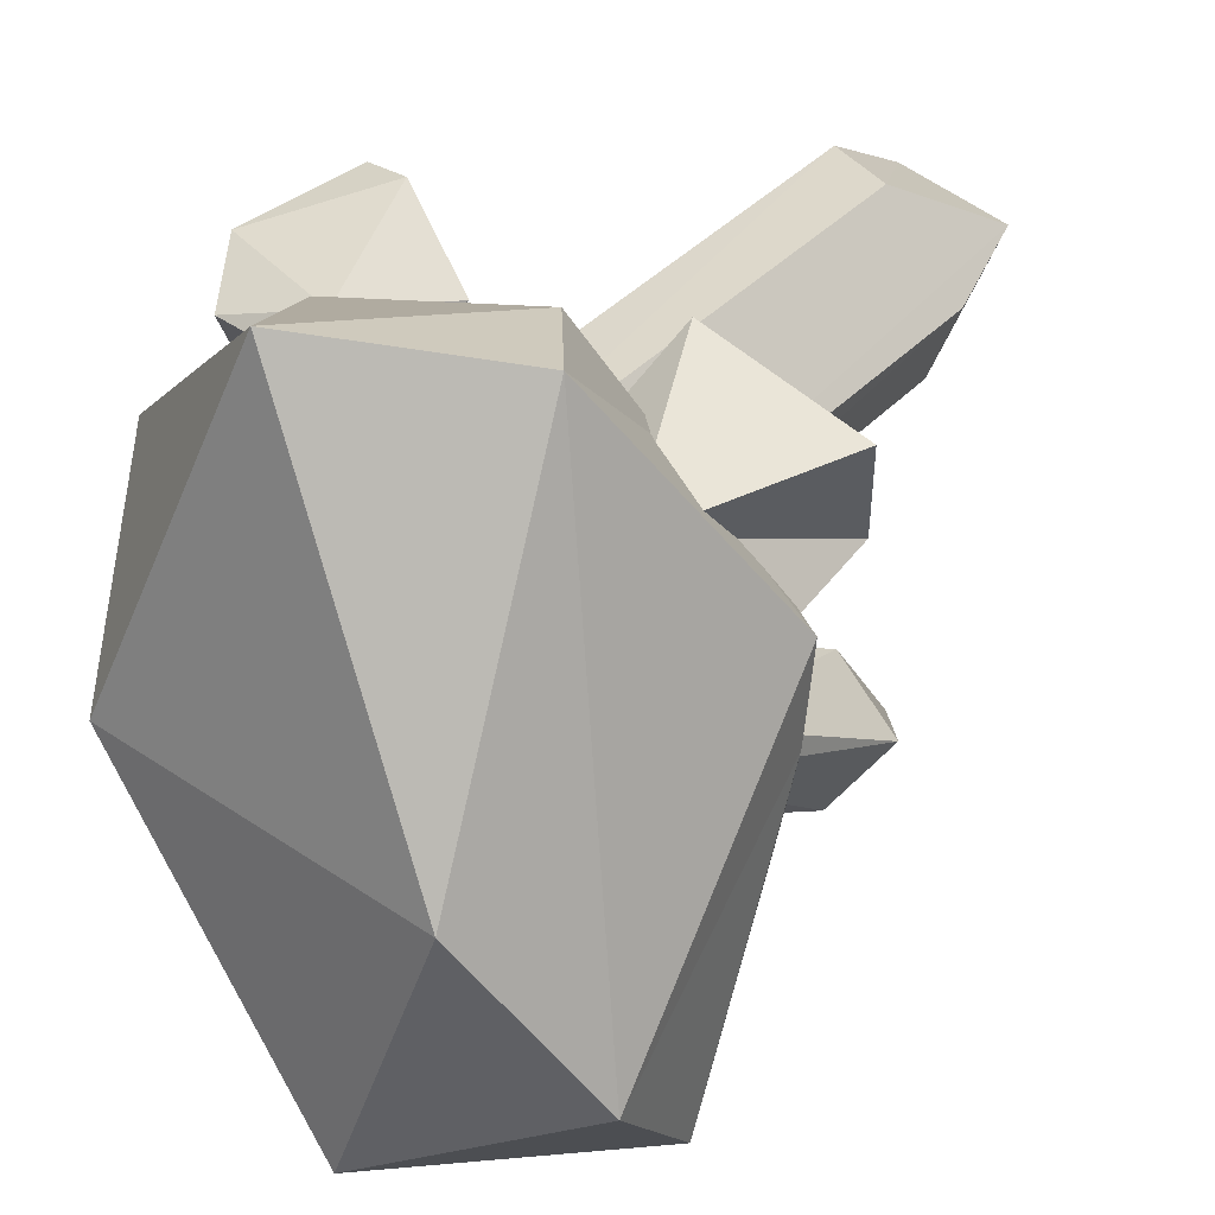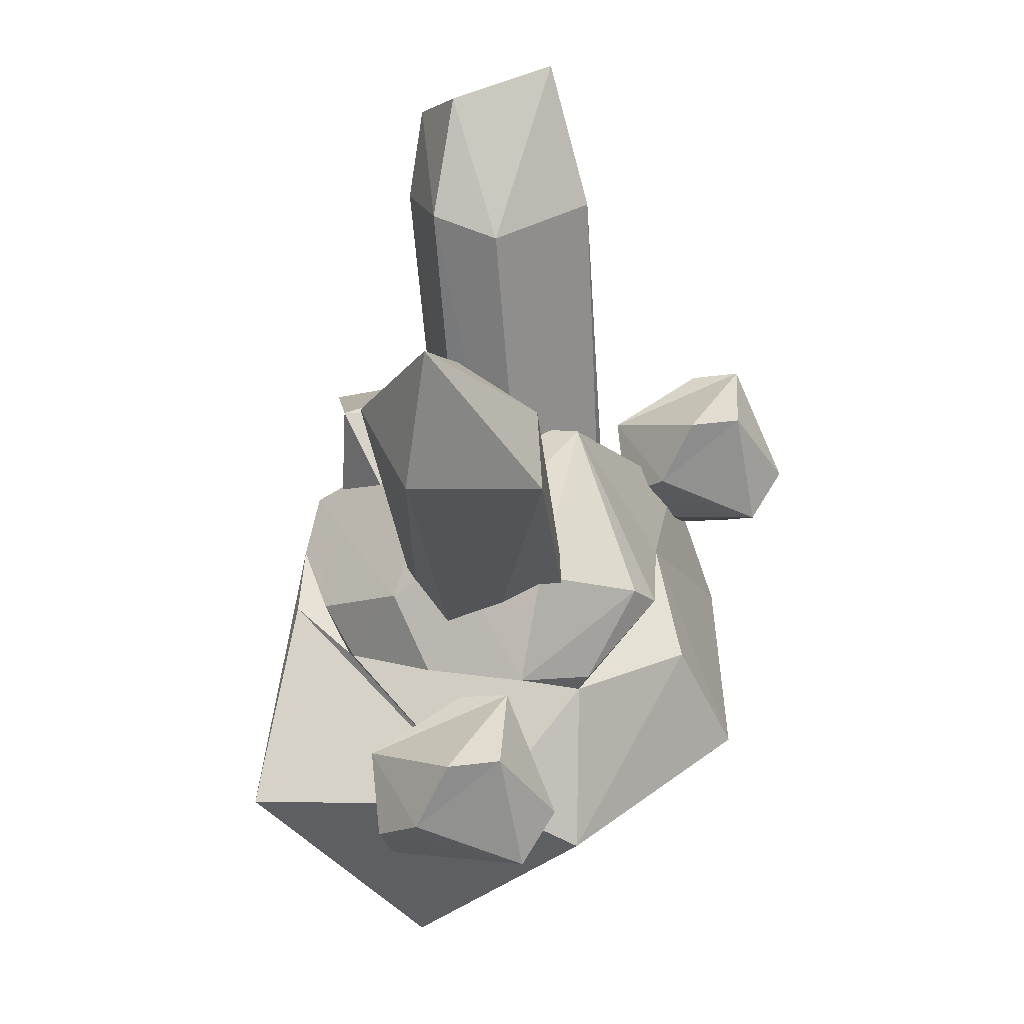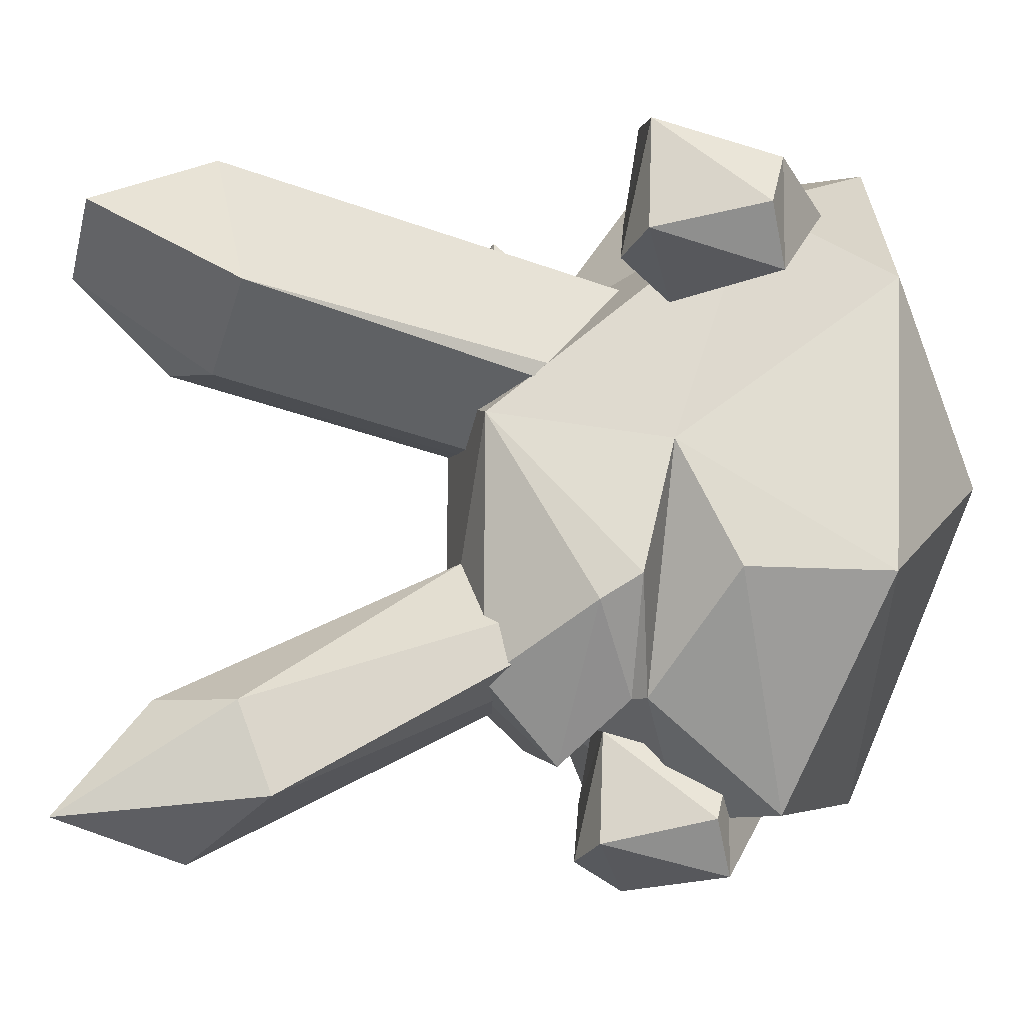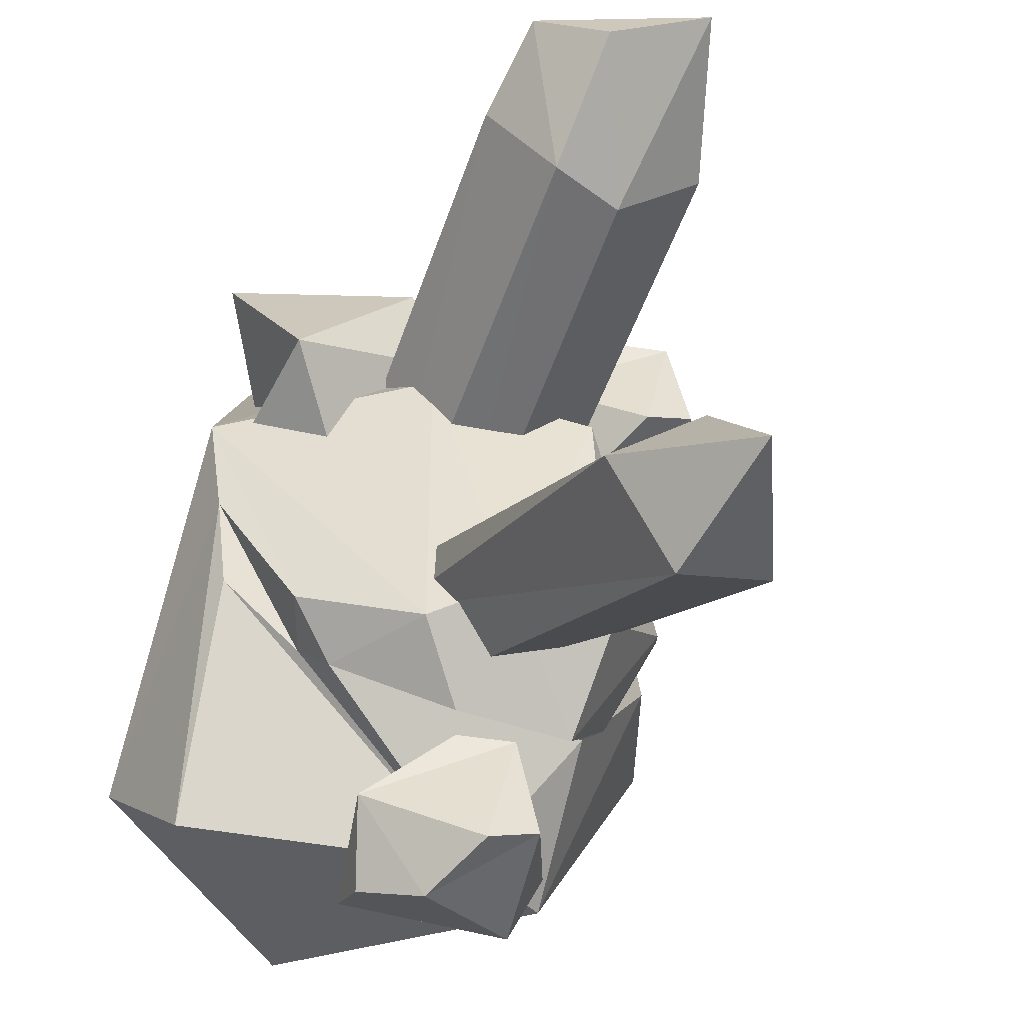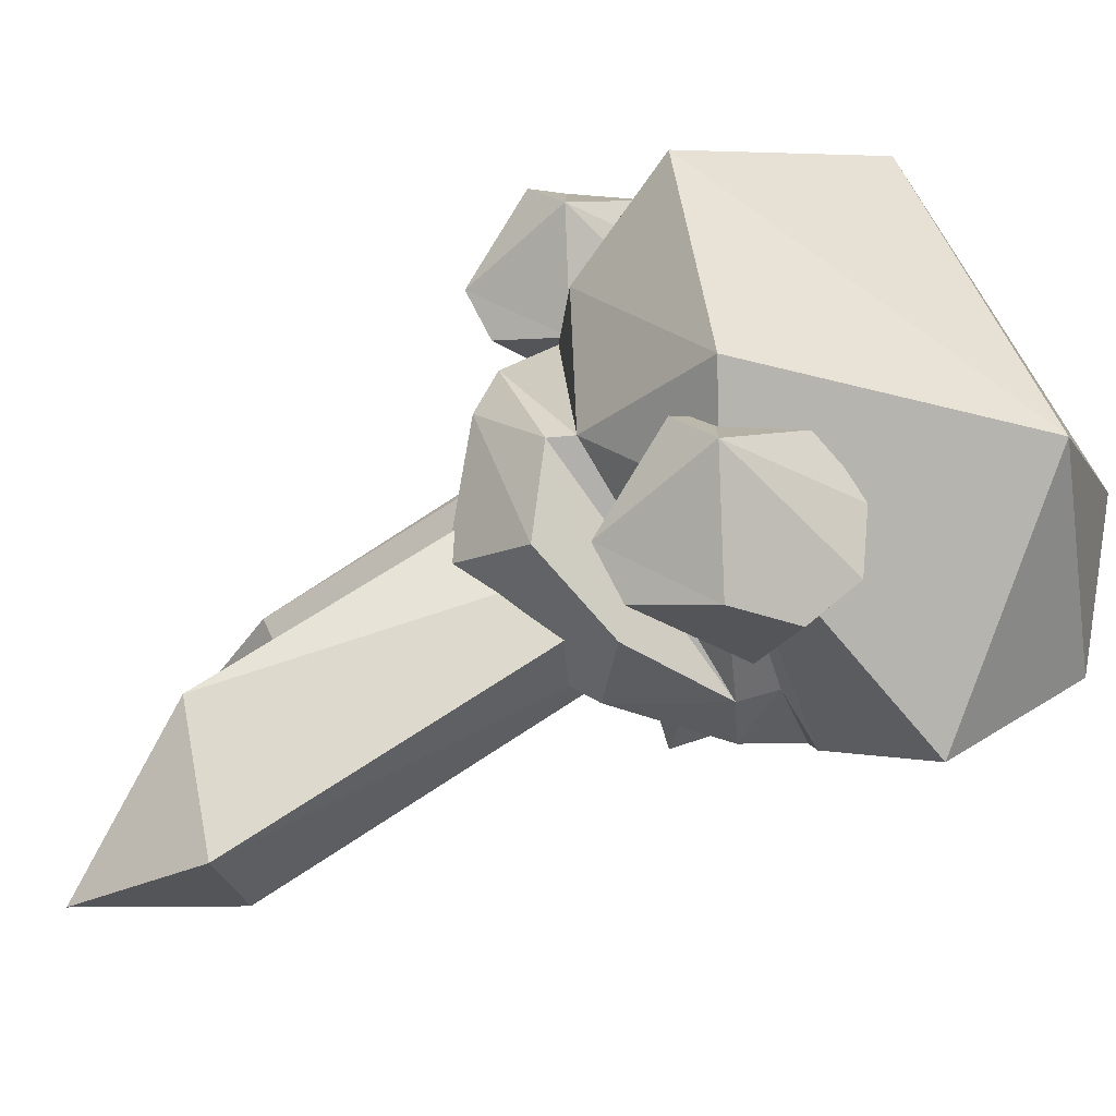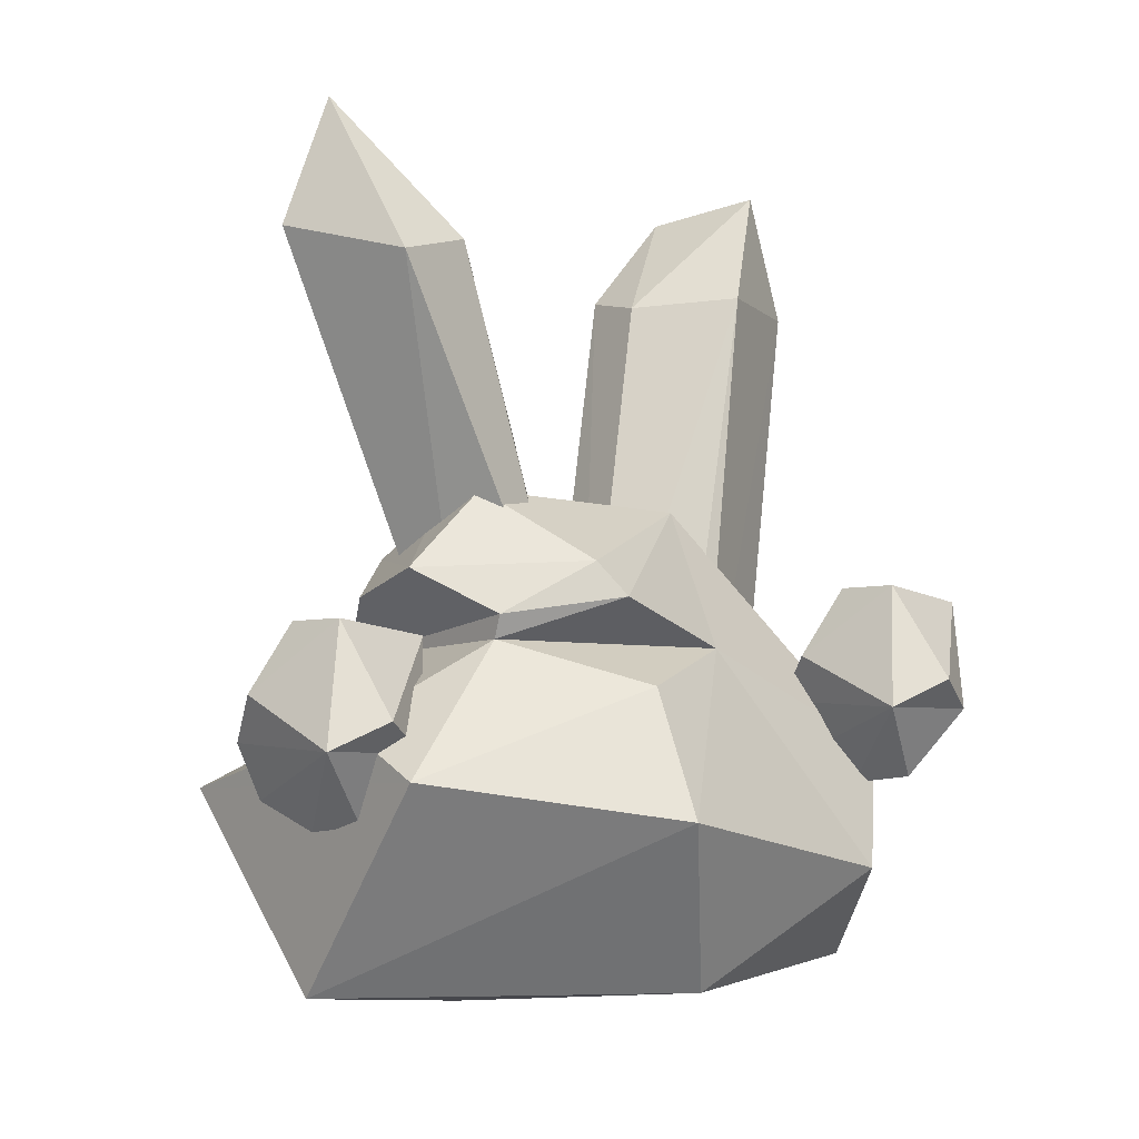
<metadata>
{"format":"obj","ext":"obj","renderer":"f3d","projection":"perspective","resolution":1024,"background":"white","views":[{"elev":25.5,"azim":34.1,"up":"+Z"},{"elev":42.8,"azim":-166.7,"up":"+Y"},{"elev":-4.5,"azim":-118.5,"up":"+Z"},{"elev":-41.8,"azim":151.8,"up":"+Z"},{"elev":-77.5,"azim":-62.3,"up":"+Z"},{"elev":-3.8,"azim":-127.3,"up":"+Y"}]}
</metadata>
<code>
v -7.441 27.62 7.463
v 5.485 78.77 29.98
v -1.187 79.12 18.26
v 12.45 29.05 8.222
v 18.77 84.17 24.26
v 12.75 74.46 29.18
v -2.772 20.43 15.63
v -7.608 24.75 3.843
v 0.1989 28.84 -1.464
v 6.826 26.16 -1.731
v 1.705 19.42 3.278
v 19.2 76.06 19.67
v 14.17 79.85 11.36
v 4.544 91.44 25.15
v 5.375 23.4 16.64
v -0.5437 16.3 13.34
v 7.203 78.45 10.81
v 13.98 89.38 19.67
v -4.774 18.98 6.164
v 12.25 47.07 26.31
v 29.86 43.35 21.61
v 6.243 32.95 13.65
v 16.76 42.5 2.339
v 25.56 32.73 6.485
v 19.29 27.99 17.46
v 25.47 50.71 10.63
v 7.987 47.77 17.67
v 3.763 85.14 -18.5
v 2.293 55.74 -5.864
v 11.06 47.34 -7.727
v 5.235 30.5 -10.67
v -5.814 35.99 -6.039
v -6.325 78.17 -26.59
v 11.05 42.75 -10.41
v 1.283 33.83 0.3227
v 5.082 81.38 -32.87
v -3.964 80.36 -18.43
v 4.141 94.16 -28.43
v 11.81 82.5 -24.28
v 4.451 37.37 -36.5
v -1.628 42.95 -21.31
v 3.585 41.08 -21.1
v 11.55 37.97 -28.36
v -6.216 32.1 -24.61
v 7.222 26.86 -26.66
v -6.457 32.19 -34.72
v -2.421 25.4 -28.61
v -8.69 34.92 -29.23
v -3.319 44.26 -31.54
v 9.091 32.95 -34.9
v 4.094 24.71 -29.75
v 1.772 44.11 -33.4
v 8.363 27.56 -32.82
v -11.37 41.55 17.59
v -17.45 47.12 32.78
v -12.23 45.26 32.99
v -4.268 42.14 25.73
v -22.03 36.27 29.48
v -8.596 31.03 27.43
v -22.28 36.37 19.36
v -18.24 29.57 25.48
v -24.51 39.1 24.85
v -19.14 48.43 22.55
v -6.727 37.13 19.18
v -11.72 28.88 24.33
v -14.05 48.29 20.68
v -7.455 31.74 21.27
v 6.458 46.8 -23.18
v 11.69 50.97 -17.33
v 16.47 41.29 -17.99
v 24.79 28.4 -30.19
v -24.31 25.9 -7.021
v -3.895 49.1 -24.46
v 2.099 10.21 34.77
v 25.84 37.7 -9.148
v -11.22 32.32 27.56
v 6.755 9.099 -28.68
v 18.81 6.204 -3.247
v 10.84 32.51 31.13
v -14.36 9.496 1.699
v 14.27 41.3 18.39
v -2.852 55.94 7.682
v -12.94 49.84 -9.583
v -18.05 20.7 20.59
v 27.1 15.6 -19.87
v -11.13 29.55 -28.98
v -8.809 42.48 -18.25
v -4.062 56.75 -16.61
v 5.723 55.6 -14.85
v 28.64 38.12 8.544
v -12.86 41.98 5.063
v 20.99 43.16 -13.2
v -14.82 46.5 -7.26
v -1.388 34.47 -29.56
v 18.94 21.18 31.85
v 12.11 51.98 10.14
v -9.796 44.76 -18.37
v 27.34 38.59 -1.1
v -18.14 38.16 -6.634
v 18.17 37.78 -14.54
f 1 2 3
f 4 5 6
f 7 2 1
f 8 3 9
f 10 11 8
f 4 10 12
f 13 12 10
f 6 5 14
f 15 4 6
f 4 16 10
f 3 17 9
f 13 18 5
f 3 14 17
f 2 14 3
f 15 6 2
f 6 14 2
f 4 15 16
f 15 2 7
f 9 10 8
f 13 10 9
f 18 13 17
f 13 9 17
f 7 1 16
f 15 7 16
f 5 4 12
f 13 5 12
f 1 8 19
f 1 3 8
f 19 16 1
f 16 11 10
f 5 18 14
f 17 14 18
f 8 11 19
f 16 19 11
f 20 25 21
f 22 23 24
f 20 21 26
f 26 27 20
f 22 24 25
f 25 20 22
f 25 26 21
f 24 26 25
f 24 23 26
f 27 23 22
f 27 26 23
f 27 22 20
f 28 29 30
f 31 32 33
f 31 34 35
f 31 36 34
f 33 37 38
f 34 36 39
f 36 31 33
f 36 33 38
f 37 29 28
f 33 32 37
f 37 32 29
f 31 35 32
f 39 28 30
f 36 38 39
f 28 39 38
f 38 37 28
f 35 30 29
f 29 32 35
f 35 34 30
f 34 39 30
f 42 43 41
f 42 44 45
f 46 49 40
f 50 40 43
f 49 52 40
f 40 52 43
f 46 47 44
f 47 45 44
f 40 50 46
f 48 49 46
f 48 41 49
f 52 49 41
f 41 43 52
f 42 45 43
f 51 53 45
f 46 50 53
f 51 47 46
f 45 47 51
f 44 41 48
f 42 41 44
f 44 48 46
f 43 45 53
f 53 50 43
f 46 53 51
f 56 57 55
f 56 58 59
f 60 63 54
f 64 54 57
f 63 66 54
f 54 66 57
f 60 61 58
f 61 59 58
f 54 64 60
f 62 63 60
f 62 55 63
f 66 63 55
f 55 57 66
f 56 59 57
f 65 67 59
f 60 64 67
f 65 61 60
f 59 61 65
f 58 55 62
f 56 55 58
f 58 62 60
f 57 59 67
f 67 64 57
f 60 67 65
f 68 73 69
f 71 94 75
f 72 86 77
f 79 81 76
f 72 99 86
f 76 82 91
f 80 78 74
f 90 95 85
f 92 70 69
f 95 90 81
f 91 72 84
f 80 74 84
f 71 77 86
f 71 98 85
f 77 78 80
f 85 77 71
f 79 76 74
f 78 95 74
f 80 84 72
f 77 80 72
f 90 69 96
f 89 88 82
f 76 81 82
f 96 89 82
f 70 68 69
f 83 82 88
f 84 76 91
f 76 84 74
f 77 85 78
f 85 95 78
f 87 94 86
f 94 71 86
f 83 73 97
f 87 86 99
f 89 73 88
f 73 83 88
f 96 69 89
f 69 73 89
f 90 92 69
f 85 98 90
f 91 82 93
f 91 93 87
f 100 70 92
f 98 92 90
f 93 83 97
f 93 82 83
f 94 87 70
f 70 100 94
f 81 79 95
f 95 79 74
f 73 68 97
f 97 68 70
f 82 81 96
f 96 81 90
f 70 87 97
f 93 97 87
f 71 75 98
f 100 92 98
f 87 99 91
f 72 91 99
f 94 100 75
f 75 100 98

</code>
